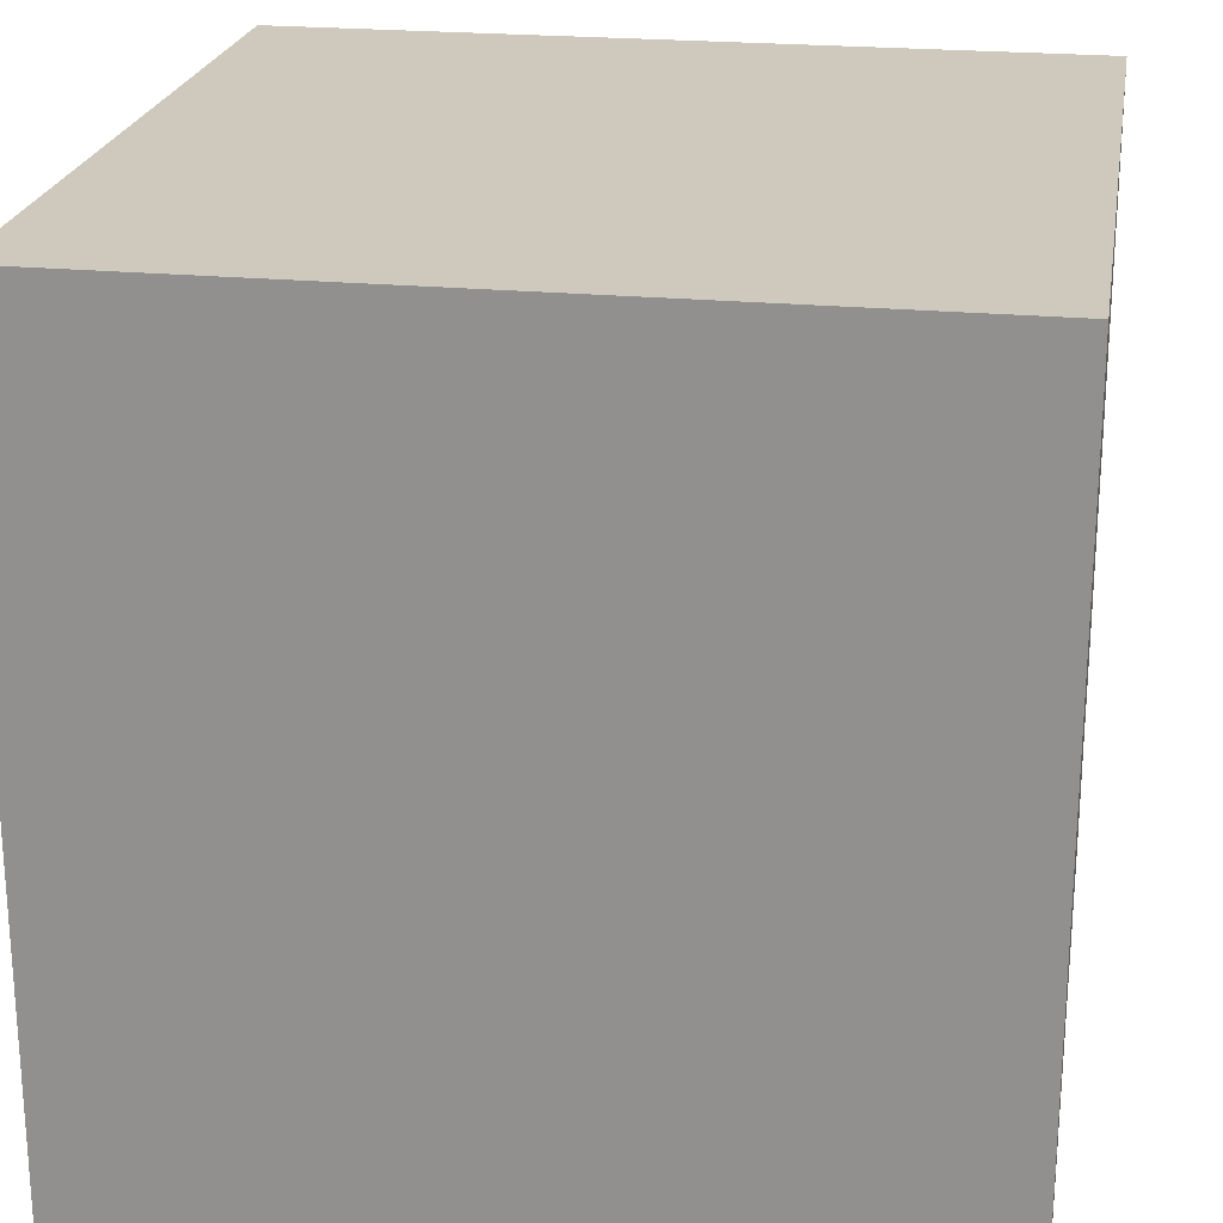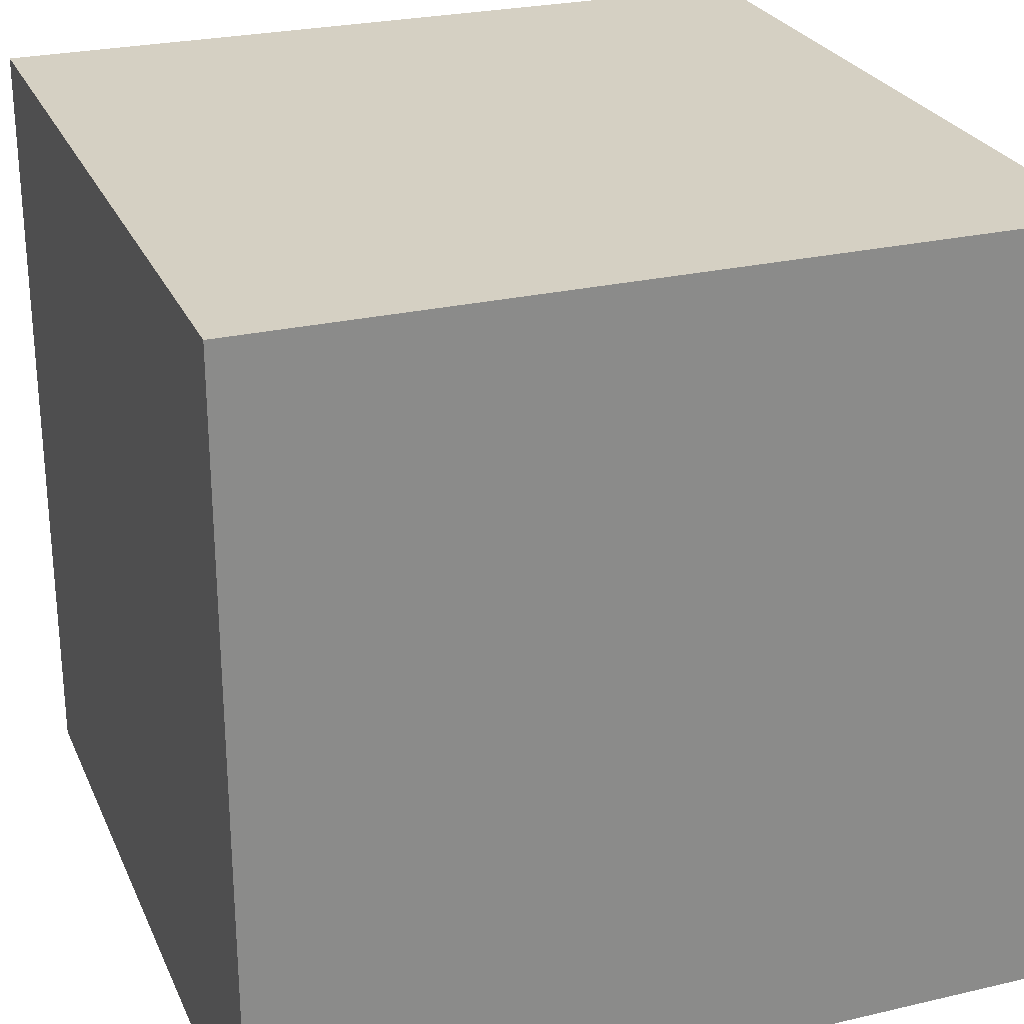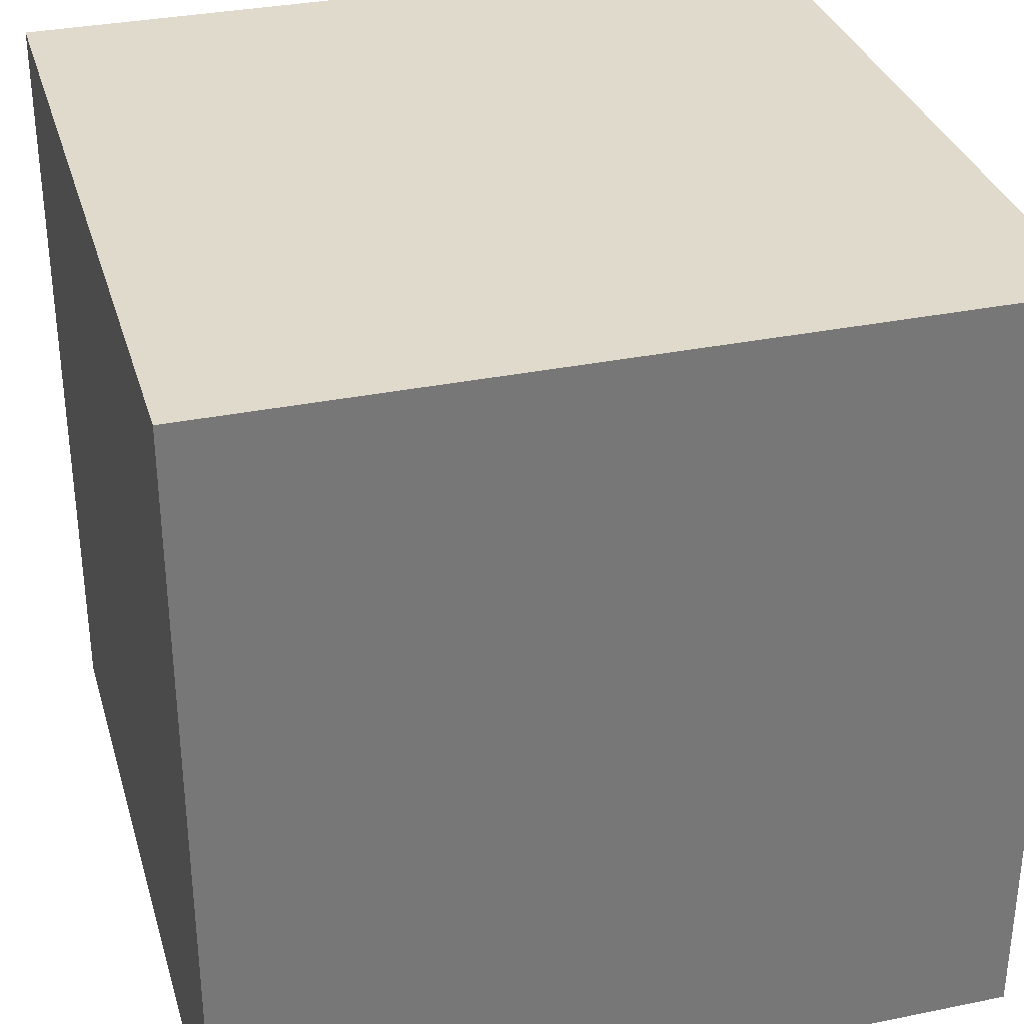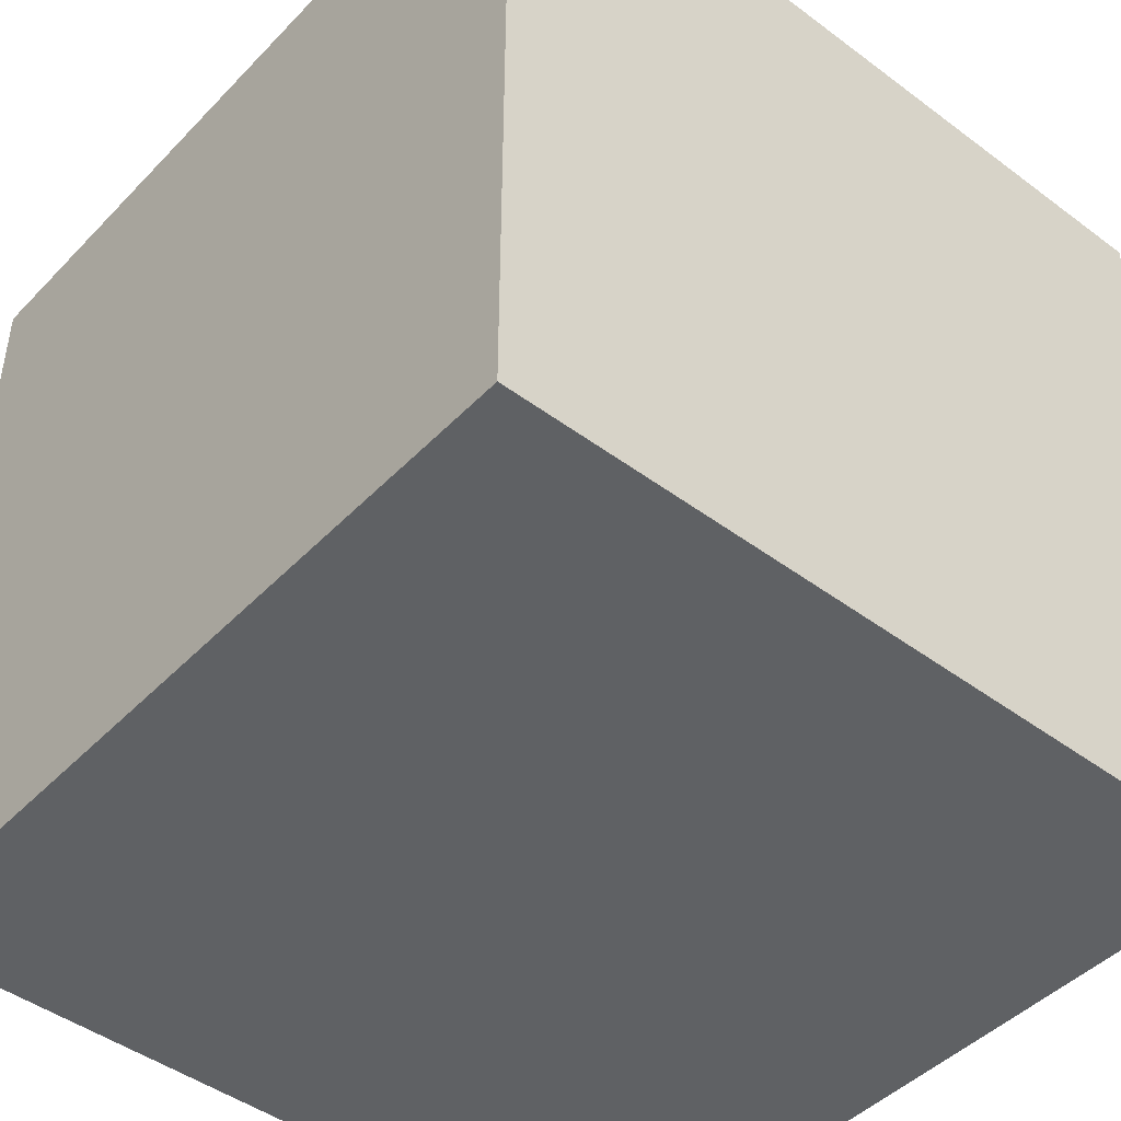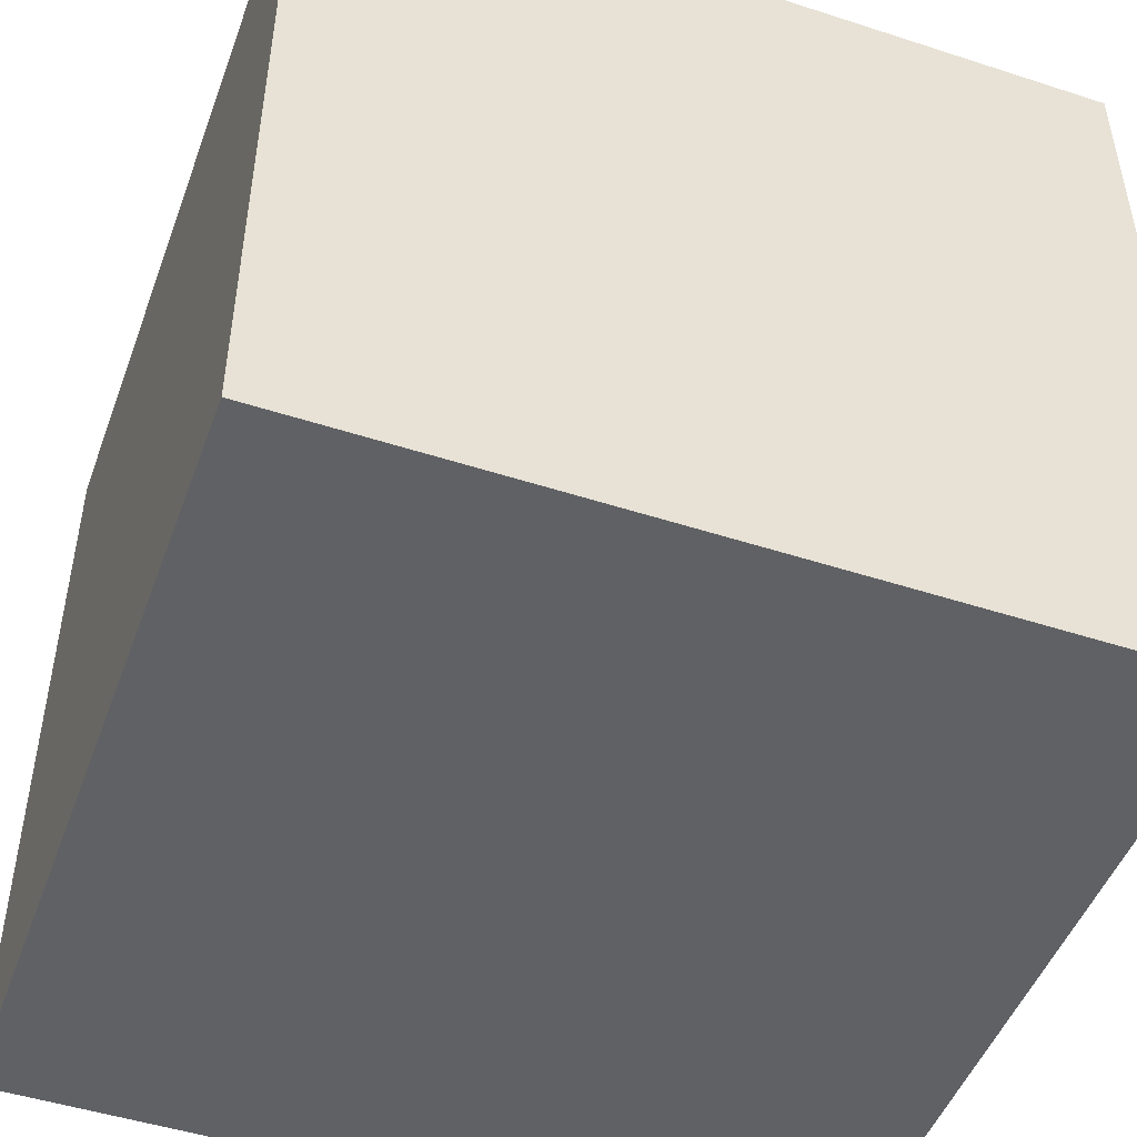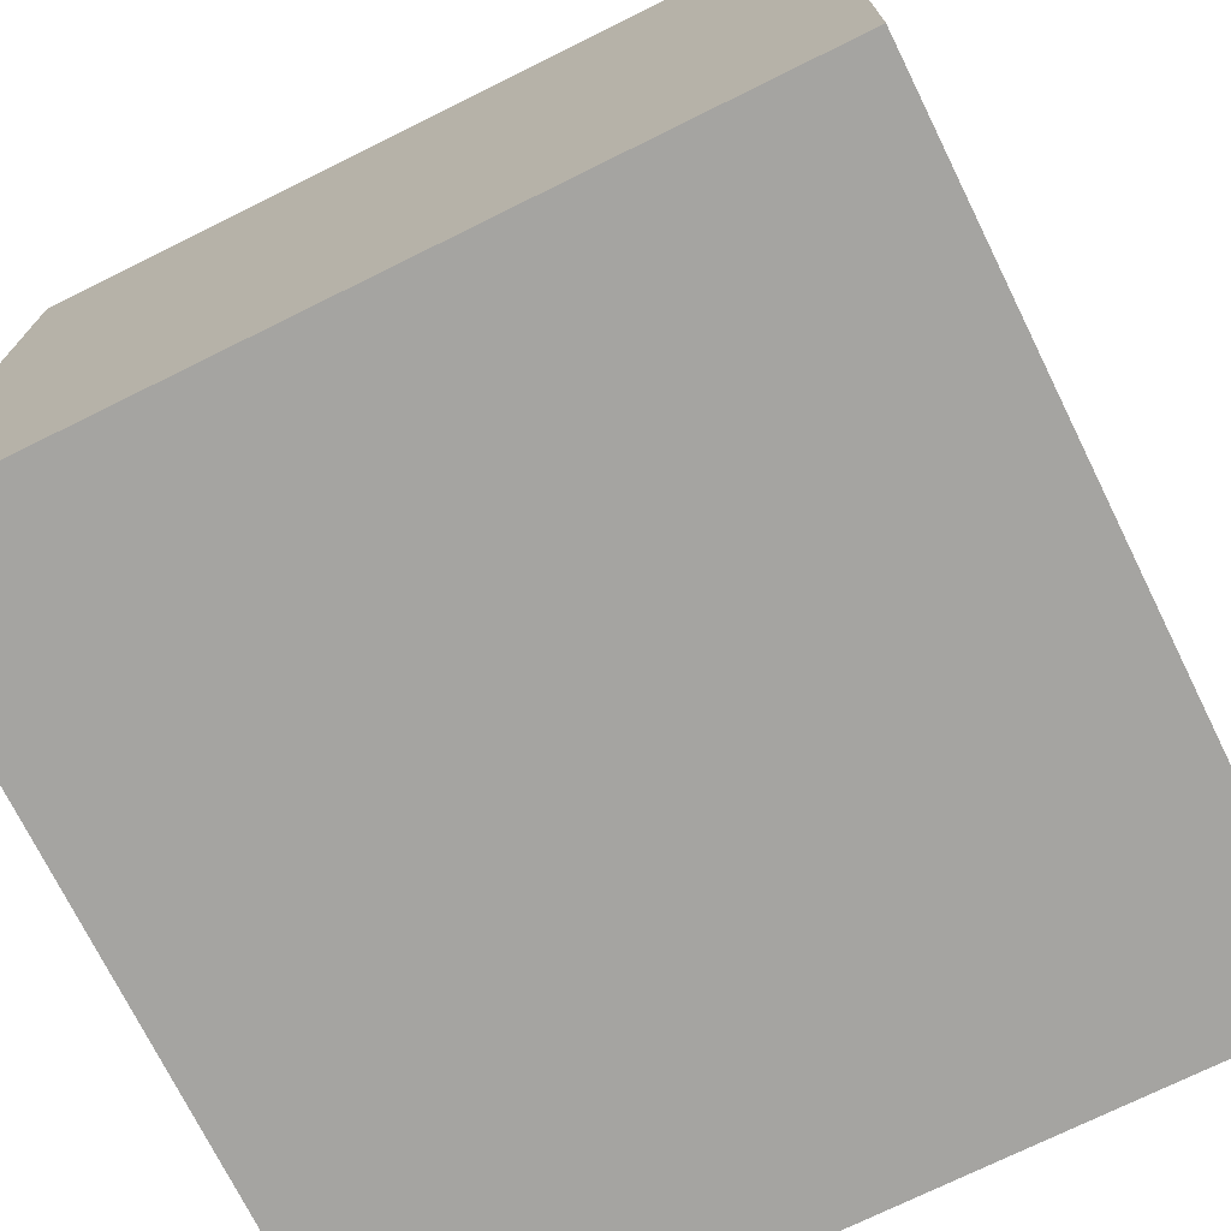
<metadata>
{"format":"obj","ext":"obj","renderer":"f3d","projection":"perspective","resolution":1024,"background":"white","views":[{"elev":22.5,"azim":9.4,"up":"+Y"},{"elev":26.2,"azim":159.8,"up":"+Y"},{"elev":33.0,"azim":74.3,"up":"+Y"},{"elev":-45.6,"azim":49.4,"up":"+Y"},{"elev":-48.5,"azim":160.1,"up":"+Y"},{"elev":-73.2,"azim":26.3,"up":"+Z"}]}
</metadata>
<code>
o Cube
v 80 80 80
v 80 80 -80
v 80 -80 80
v 80 -80 -80
v -80 80 80
v -80 80 -80
v -80 -80 80
v -80 -80 -80
f 5 3 1
f 3 8 4
f 7 6 8
f 2 8 6
f 1 4 2
f 5 2 6
f 5 7 3
f 3 7 8
f 7 5 6
f 2 4 8
f 1 3 4
f 5 1 2

</code>
